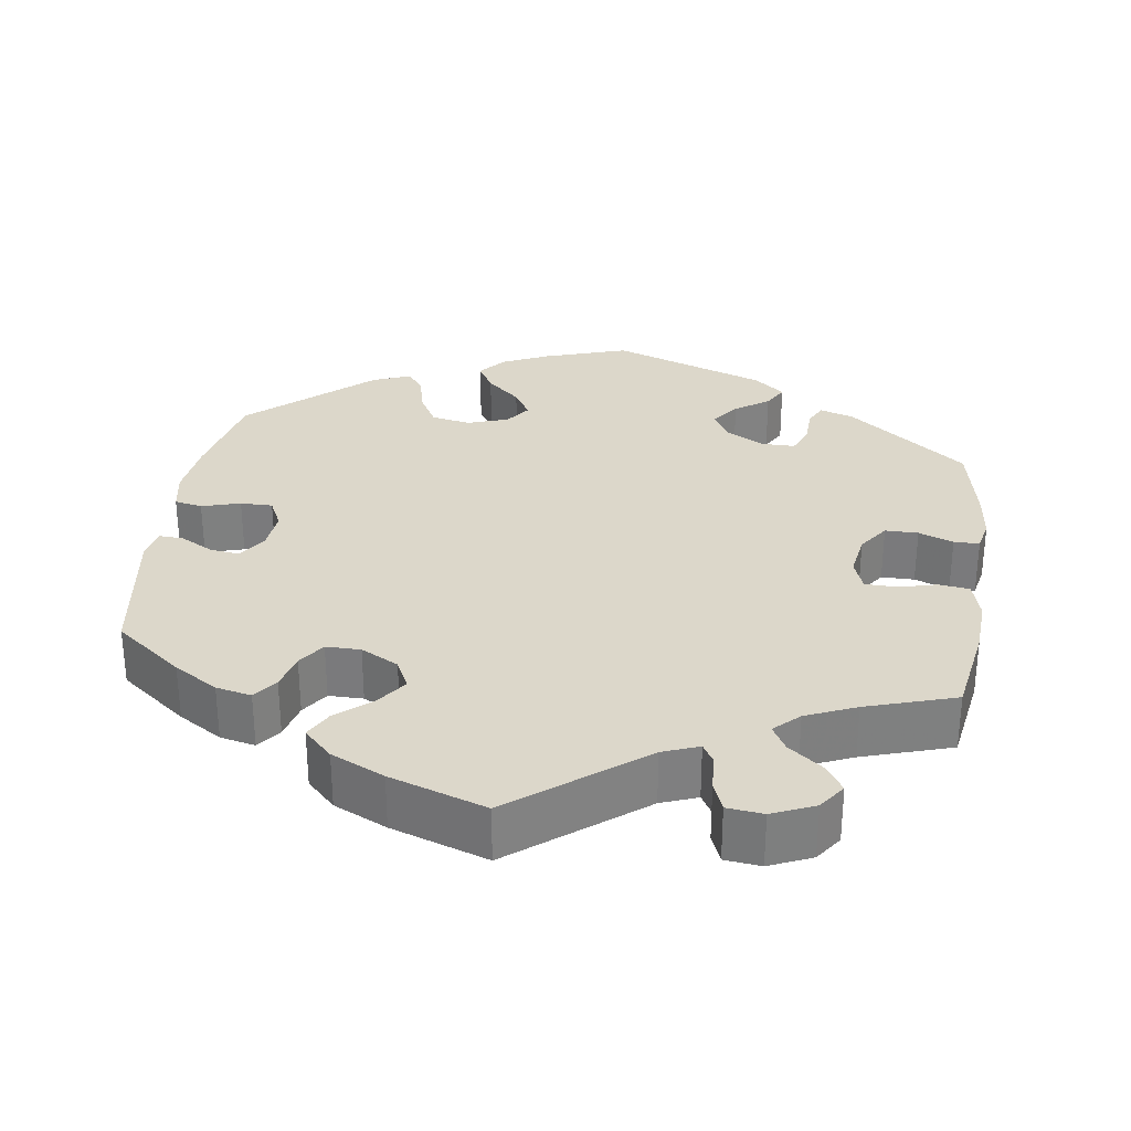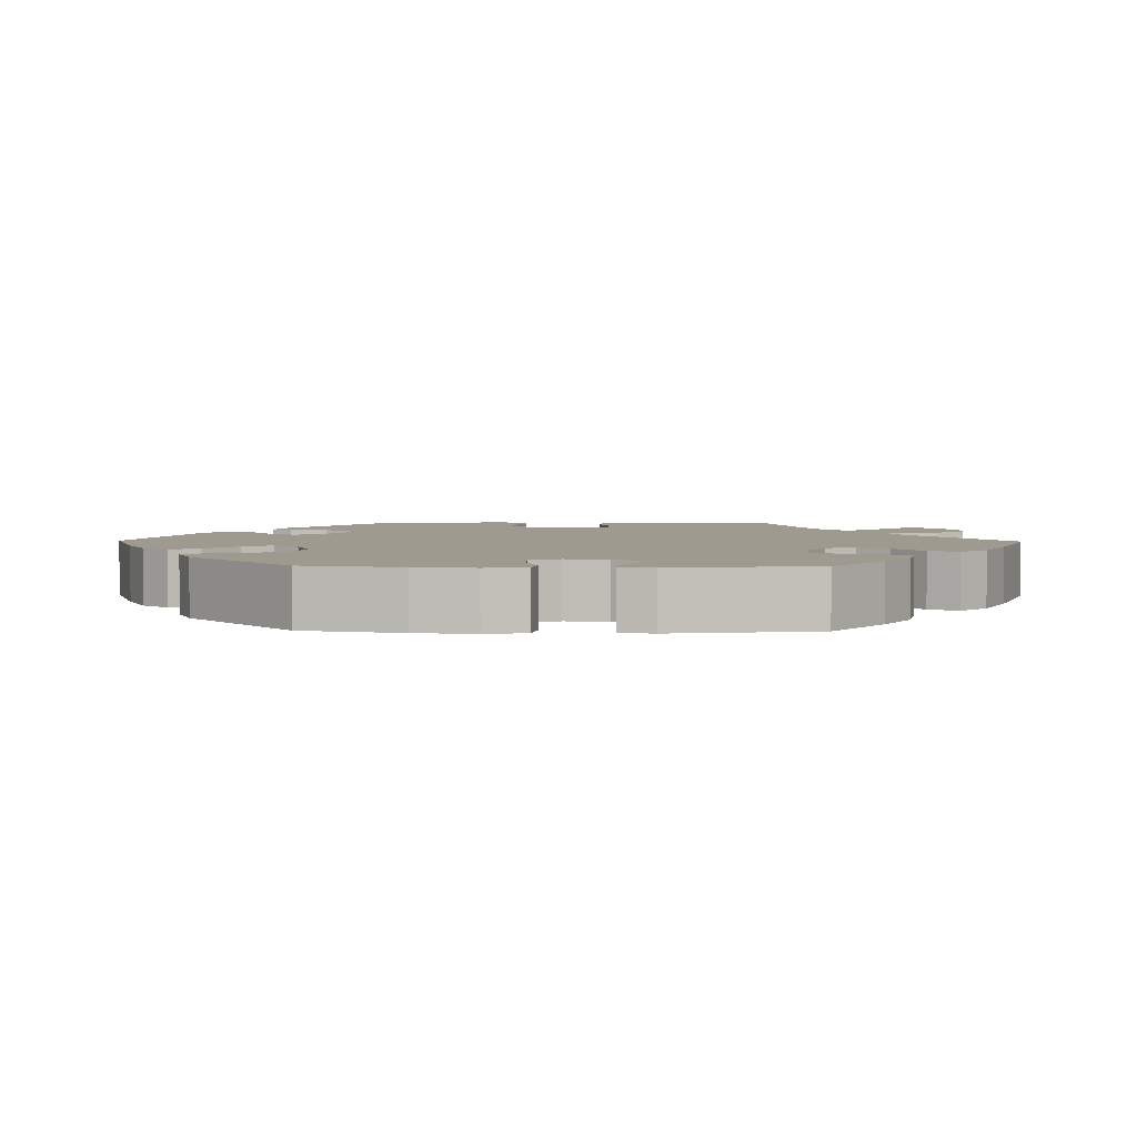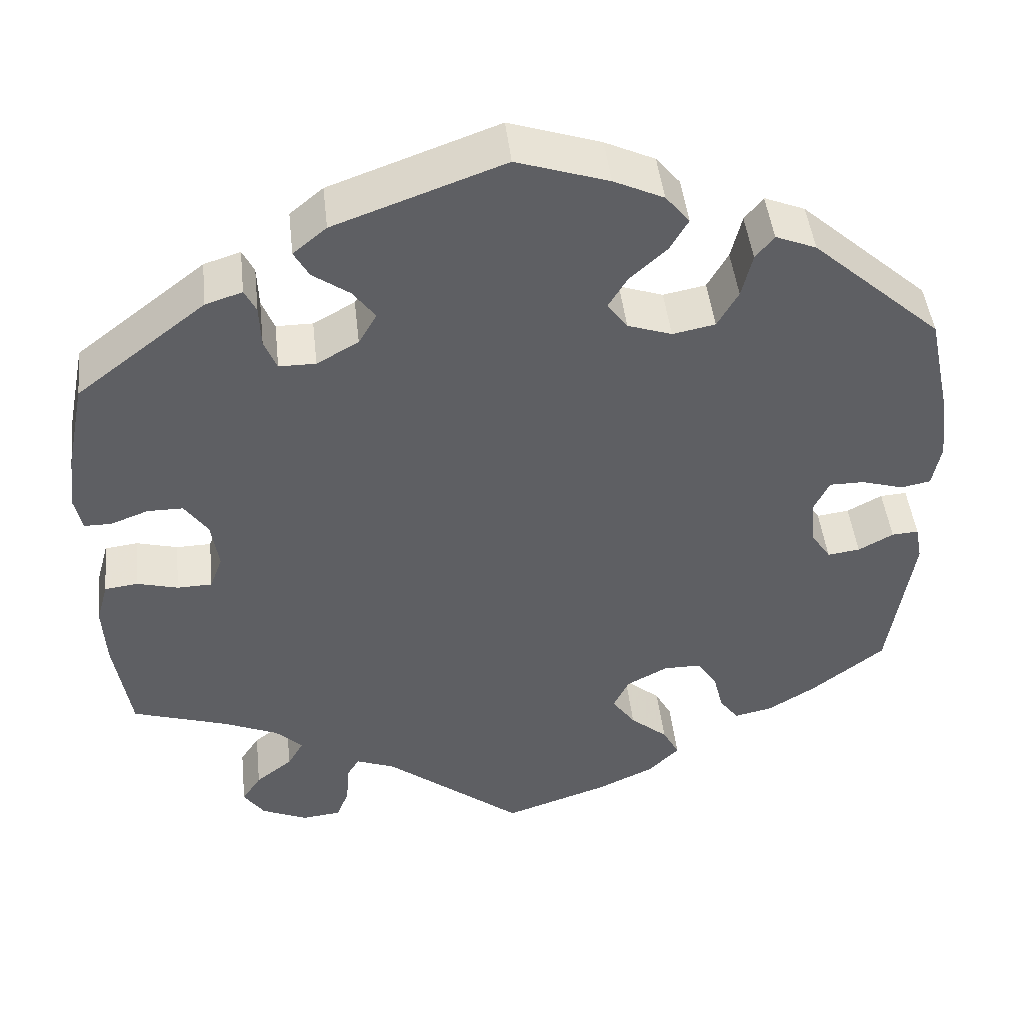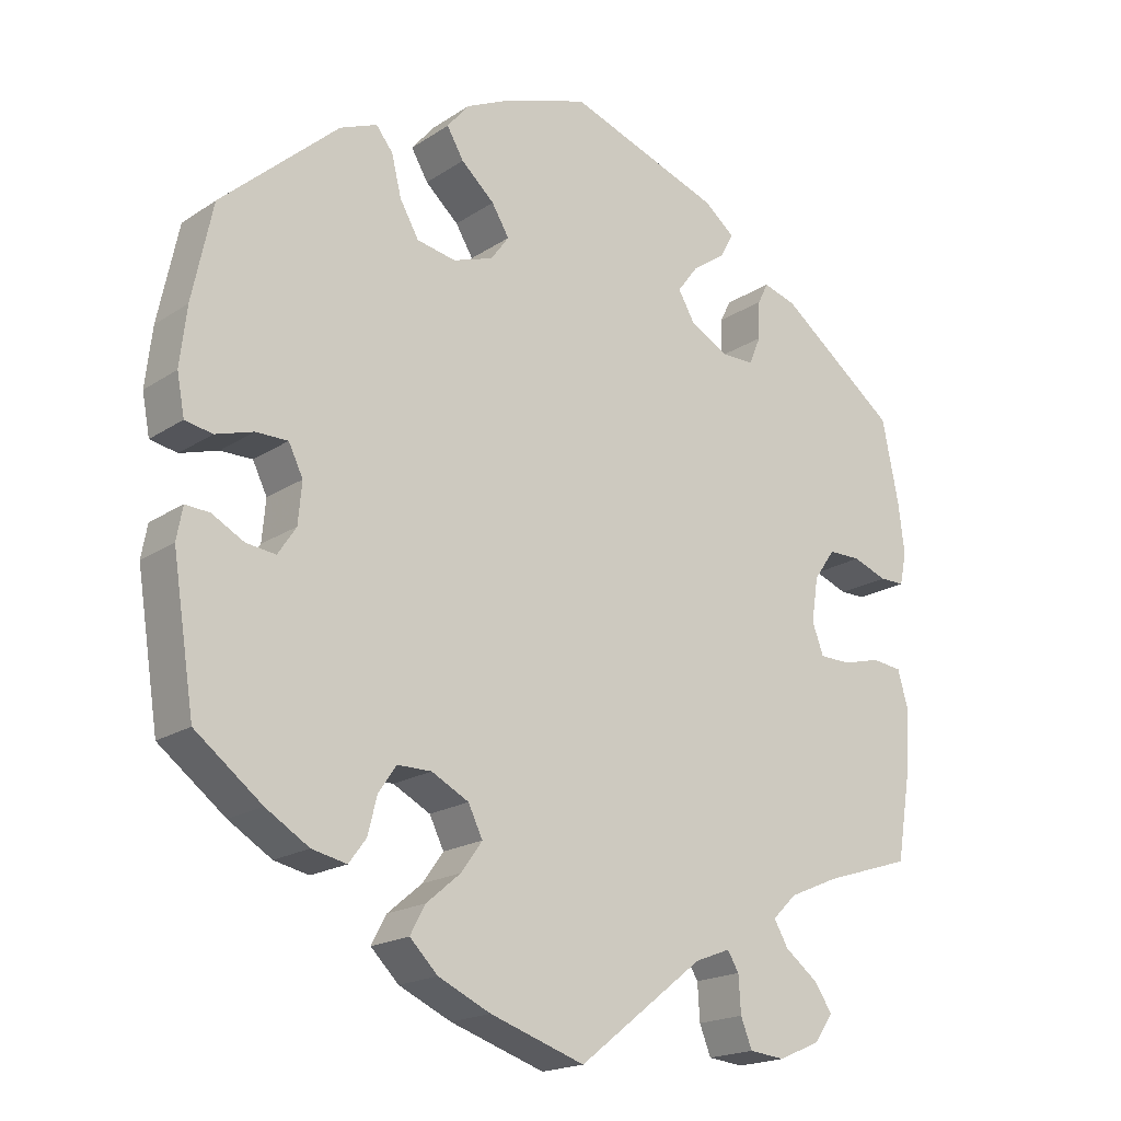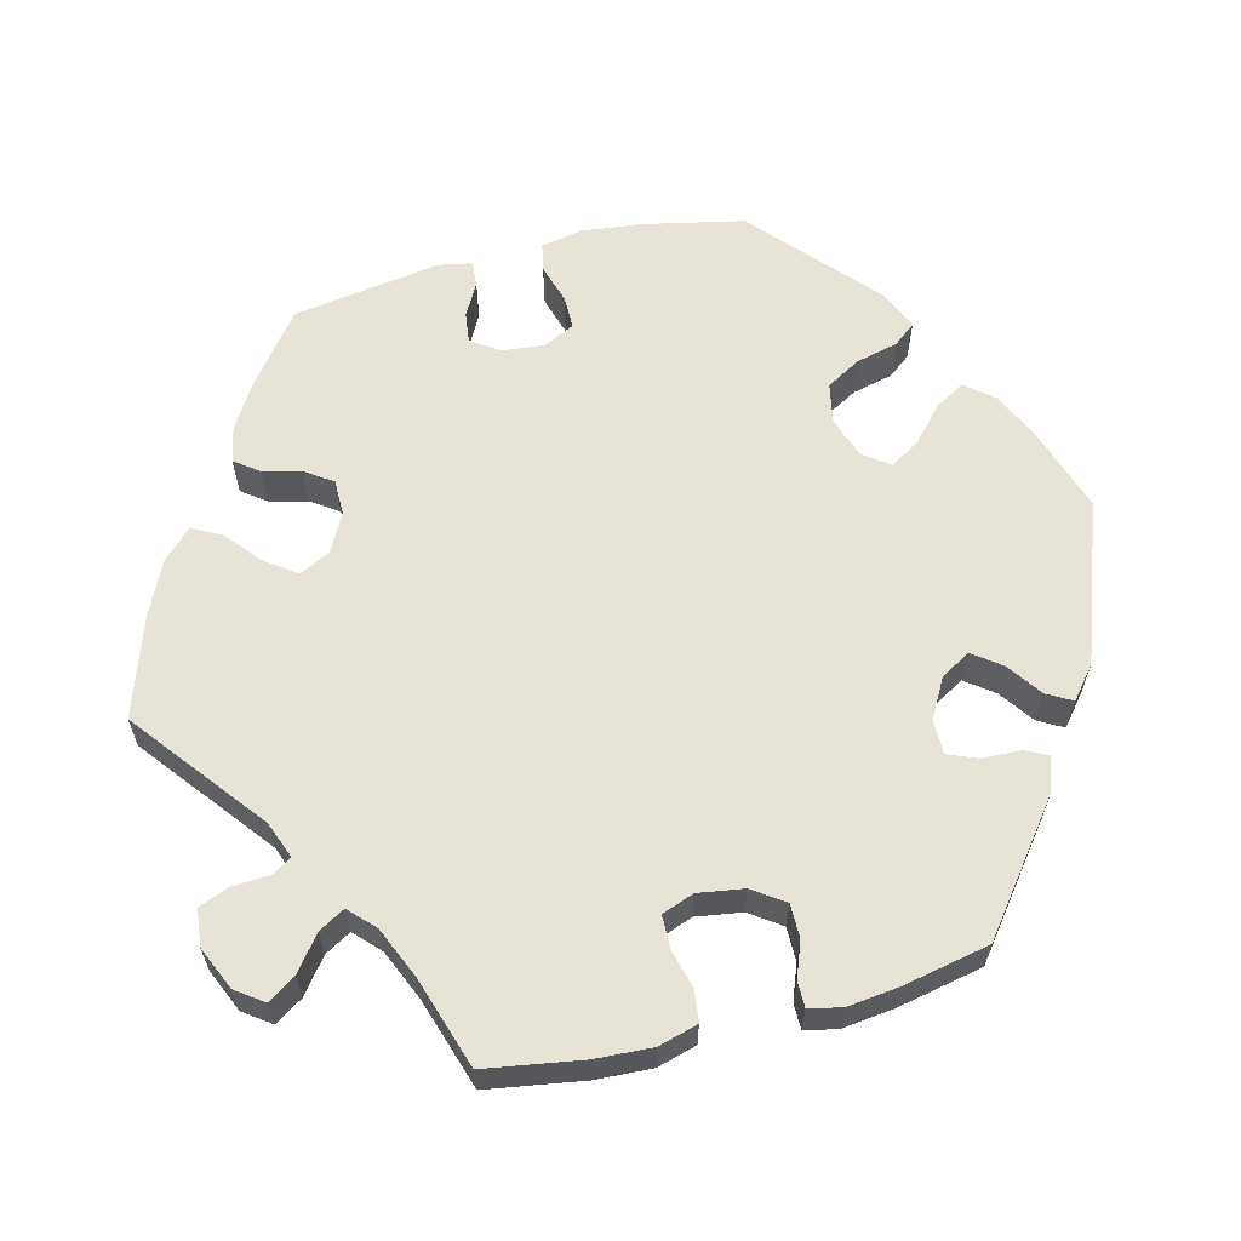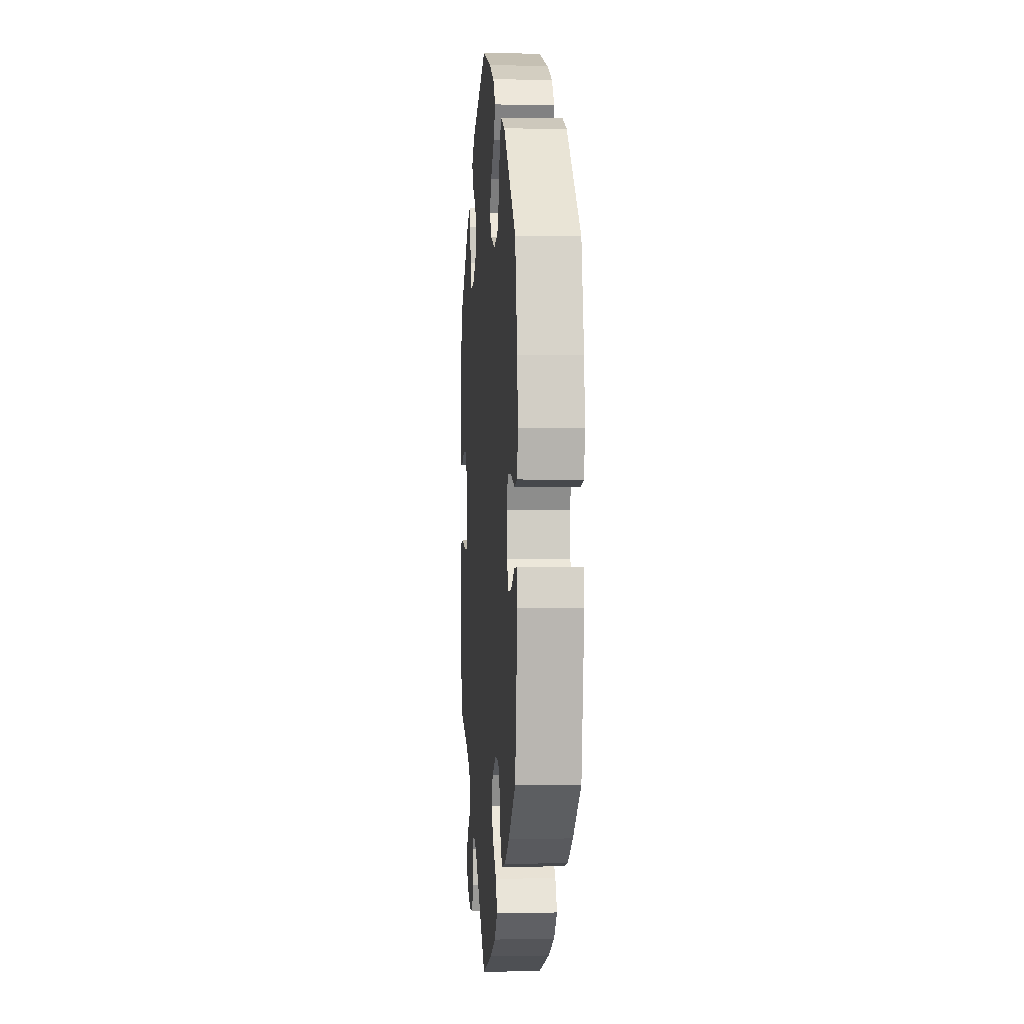
<metadata>
{"format":"obj","ext":"obj","renderer":"f3d","projection":"perspective","resolution":1024,"background":"white","views":[{"elev":30.5,"azim":-171.8,"up":"+Y"},{"elev":3.7,"azim":90.9,"up":"+Y"},{"elev":45.9,"azim":-6.3,"up":"+Z"},{"elev":-18.7,"azim":141.2,"up":"+Z"},{"elev":61.8,"azim":-104.3,"up":"+Y"},{"elev":-0.2,"azim":85.6,"up":"+Z"}]}
</metadata>
<code>
v -0.166 0.07 -0.448
v -0.213 0.07 -0.43
v -0.228 0.07 -0.455
v -0.231 0.07 -0.503
v -0.246 0.07 -0.541
v -0.293 0.07 -0.546
v -0.348 0.07 -0.522
v -0.373 0.07 -0.487
v -0.35 0.07 -0.452
v -0.306 0.07 -0.418
v -0.287 0.07 -0.385
v -0.319 0.07 -0.354
v -0.384 0.07 -0.326
v -0.5 0.07 -0.289
v -0.52 0.07 -0.167
v -0.524 0.07 -0.094
v -0.51 0.07 -0.044
v -0.47 0.07 -0.039
v -0.421 0.07 -0.052
v -0.379 0.07 -0.051
v -0.364 0.07 -0.01
v -0.373 0.07 0.048
v -0.401 0.07 0.088
v -0.444 0.07 0.088
v -0.489 0.07 0.071
v -0.522 0.07 0.071
v -0.531 0.07 0.113
v -0.523 0.07 0.179
v -0.501 0.07 0.288
v -0.346 0.07 0.408
v -0.302 0.07 0.422
v -0.288 0.07 0.394
v -0.286 0.07 0.344
v -0.271 0.07 0.307
v -0.227 0.07 0.307
v -0.177 0.07 0.335
v -0.155 0.07 0.373
v -0.182 0.07 0.409
v -0.226 0.07 0.44
v -0.244 0.07 0.472
v -0.204 0.07 0.505
v -0.001 0.07 0.578
v 0.109 0.07 0.542
v 0.169 0.07 0.514
v 0.198 0.07 0.479
v 0.176 0.07 0.441
v 0.132 0.07 0.401
v 0.109 0.07 0.363
v 0.133 0.07 0.33
v 0.186 0.07 0.312
v 0.237 0.07 0.322
v 0.262 0.07 0.366
v 0.275 0.07 0.419
v 0.297 0.07 0.447
v 0.346 0.07 0.427
v 0.501 0.07 0.289
v 0.528 0.07 0.162
v 0.537 0.07 0.085
v 0.527 0.07 0.032
v 0.491 0.07 0.025
v 0.441 0.07 0.04
v 0.399 0.07 0.04
v 0.38 0.07 0.001
v 0.385 0.07 -0.053
v 0.409 0.07 -0.089
v 0.448 0.07 -0.084
v 0.49 0.07 -0.061
v 0.522 0.07 -0.059
v 0.53 0.07 -0.102
v 0.501 0.07 -0.289
v 0.413 0.07 -0.357
v 0.356 0.07 -0.392
v 0.31 0.07 -0.402
v 0.287 0.07 -0.371
v 0.275 0.07 -0.323
v 0.251 0.07 -0.288
v 0.206 0.07 -0.288
v 0.157 0.07 -0.314
v 0.138 0.07 -0.353
v 0.166 0.07 -0.392
v 0.211 0.07 -0.43
v 0.231 0.07 -0.467
v 0.194 0.07 -0.504
v 0.125 0.07 -0.536
v 0 0.07 -0.578
v -0.166 0 -0.448
v -0.213 0 -0.43
v -0.228 0 -0.455
v -0.231 0 -0.503
v -0.246 0 -0.541
v -0.293 0 -0.546
v -0.348 0 -0.522
v -0.373 0 -0.487
v -0.35 0 -0.452
v -0.306 0 -0.418
v -0.287 0 -0.385
v -0.319 0 -0.354
v -0.384 0 -0.326
v -0.5 0 -0.289
v -0.52 0 -0.167
v -0.524 0 -0.094
v -0.51 0 -0.044
v -0.47 0 -0.039
v -0.421 0 -0.052
v -0.379 0 -0.051
v -0.364 0 -0.01
v -0.373 0 0.048
v -0.401 0 0.088
v -0.444 0 0.088
v -0.489 0 0.071
v -0.522 0 0.071
v -0.531 0 0.113
v -0.523 0 0.179
v -0.501 0 0.288
v -0.346 0 0.408
v -0.302 0 0.422
v -0.288 0 0.394
v -0.286 0 0.344
v -0.271 0 0.307
v -0.227 0 0.307
v -0.177 0 0.335
v -0.155 0 0.373
v -0.182 0 0.409
v -0.226 0 0.44
v -0.244 0 0.472
v -0.204 0 0.505
v -0.001 0 0.578
v 0.109 0 0.542
v 0.169 0 0.514
v 0.198 0 0.479
v 0.176 0 0.441
v 0.132 0 0.401
v 0.109 0 0.363
v 0.133 0 0.33
v 0.186 0 0.312
v 0.237 0 0.322
v 0.262 0 0.366
v 0.275 0 0.419
v 0.297 0 0.447
v 0.346 0 0.427
v 0.501 0 0.289
v 0.528 0 0.162
v 0.537 0 0.085
v 0.527 0 0.032
v 0.491 0 0.025
v 0.441 0 0.04
v 0.399 0 0.04
v 0.38 0 0.001
v 0.385 0 -0.053
v 0.409 0 -0.089
v 0.448 0 -0.084
v 0.49 0 -0.061
v 0.522 0 -0.059
v 0.53 0 -0.102
v 0.501 0 -0.289
v 0.413 0 -0.357
v 0.356 0 -0.392
v 0.31 0 -0.402
v 0.287 0 -0.371
v 0.275 0 -0.323
v 0.251 0 -0.288
v 0.206 0 -0.288
v 0.157 0 -0.314
v 0.138 0 -0.353
v 0.166 0 -0.392
v 0.211 0 -0.43
v 0.231 0 -0.467
v 0.194 0 -0.504
v 0.125 0 -0.536
v 0 0 -0.578
f 84 85 1
f 83 84 1 2
f 80 81 82 83
f 79 80 83 2
f 78 79 2
f 77 78 2
f 72 73 74 75
f 72 75 76
f 71 72 76
f 70 71 76
f 69 70 76
f 66 67 68 69
f 65 66 69 76
f 64 65 76 77
f 58 59 60 61
f 58 61 62
f 57 58 62
f 56 57 62
f 55 56 62 63
f 52 53 54 55
f 51 52 55 63
f 44 45 46 47
f 44 47 48
f 43 44 48
f 42 43 48
f 41 42 48
f 38 39 40 41
f 37 38 41 48
f 36 37 48 49
f 30 31 32 33
f 30 33 34
f 29 30 34
f 28 29 34 35
f 24 25 26 27
f 23 24 27 28
f 16 17 18 19
f 16 19 20
f 13 14 15 16
f 12 13 16 20
f 11 12 20 21
f 7 8 9 10
f 7 10 11
f 6 7 11
f 3 4 5 6
f 2 3 6 11
f 50 51 63 64
f 35 36 49 50
f 23 28 35 50
f 22 23 50 64
f 21 22 64 77
f 2 11 21 77
f 86 170 169
f 87 86 169 168
f 168 167 166 165
f 87 168 165 164
f 87 164 163
f 87 163 162
f 160 159 158 157
f 161 160 157
f 161 157 156
f 161 156 155
f 161 155 154
f 154 153 152 151
f 161 154 151 150
f 162 161 150 149
f 146 145 144 143
f 147 146 143
f 147 143 142
f 147 142 141
f 148 147 141 140
f 140 139 138 137
f 148 140 137 136
f 132 131 130 129
f 133 132 129
f 133 129 128
f 133 128 127
f 133 127 126
f 126 125 124 123
f 133 126 123 122
f 134 133 122 121
f 118 117 116 115
f 119 118 115
f 119 115 114
f 120 119 114 113
f 112 111 110 109
f 113 112 109 108
f 104 103 102 101
f 105 104 101
f 101 100 99 98
f 105 101 98 97
f 106 105 97 96
f 95 94 93 92
f 96 95 92
f 96 92 91
f 91 90 89 88
f 96 91 88 87
f 149 148 136 135
f 135 134 121 120
f 135 120 113 108
f 149 135 108 107
f 162 149 107 106
f 162 106 96 87
f 1 86 87 2
f 2 87 88 3
f 3 88 89 4
f 4 89 90 5
f 5 90 91 6
f 6 91 92 7
f 7 92 93 8
f 8 93 94 9
f 9 94 95 10
f 10 95 96 11
f 11 96 97 12
f 12 97 98 13
f 13 98 99 14
f 14 99 100 15
f 15 100 101 16
f 16 101 102 17
f 17 102 103 18
f 18 103 104 19
f 19 104 105 20
f 20 105 106 21
f 21 106 107 22
f 22 107 108 23
f 23 108 109 24
f 24 109 110 25
f 25 110 111 26
f 26 111 112 27
f 27 112 113 28
f 28 113 114 29
f 29 114 115 30
f 30 115 116 31
f 31 116 117 32
f 32 117 118 33
f 33 118 119 34
f 34 119 120 35
f 35 120 121 36
f 36 121 122 37
f 37 122 123 38
f 38 123 124 39
f 39 124 125 40
f 40 125 126 41
f 41 126 127 42
f 42 127 128 43
f 43 128 129 44
f 44 129 130 45
f 45 130 131 46
f 46 131 132 47
f 47 132 133 48
f 48 133 134 49
f 49 134 135 50
f 50 135 136 51
f 51 136 137 52
f 52 137 138 53
f 53 138 139 54
f 54 139 140 55
f 55 140 141 56
f 56 141 142 57
f 57 142 143 58
f 58 143 144 59
f 59 144 145 60
f 60 145 146 61
f 61 146 147 62
f 62 147 148 63
f 63 148 149 64
f 64 149 150 65
f 65 150 151 66
f 66 151 152 67
f 67 152 153 68
f 68 153 154 69
f 69 154 155 70
f 70 155 156 71
f 71 156 157 72
f 72 157 158 73
f 73 158 159 74
f 74 159 160 75
f 75 160 161 76
f 76 161 162 77
f 77 162 163 78
f 78 163 164 79
f 79 164 165 80
f 80 165 166 81
f 81 166 167 82
f 82 167 168 83
f 83 168 169 84
f 84 169 170 85
f 85 170 86 1

</code>
